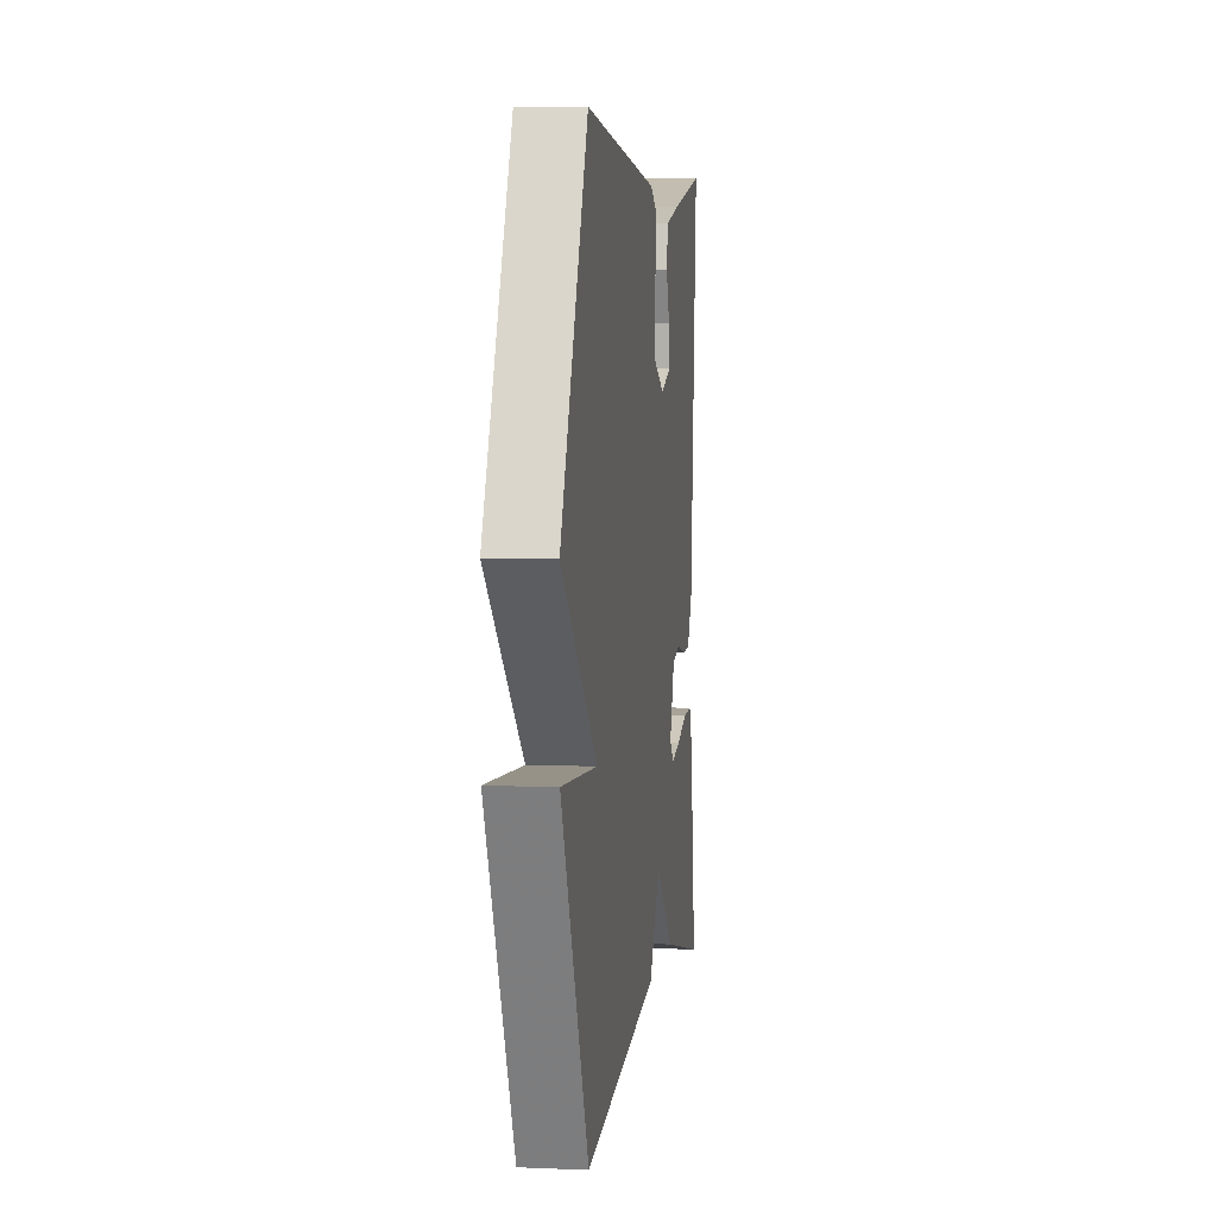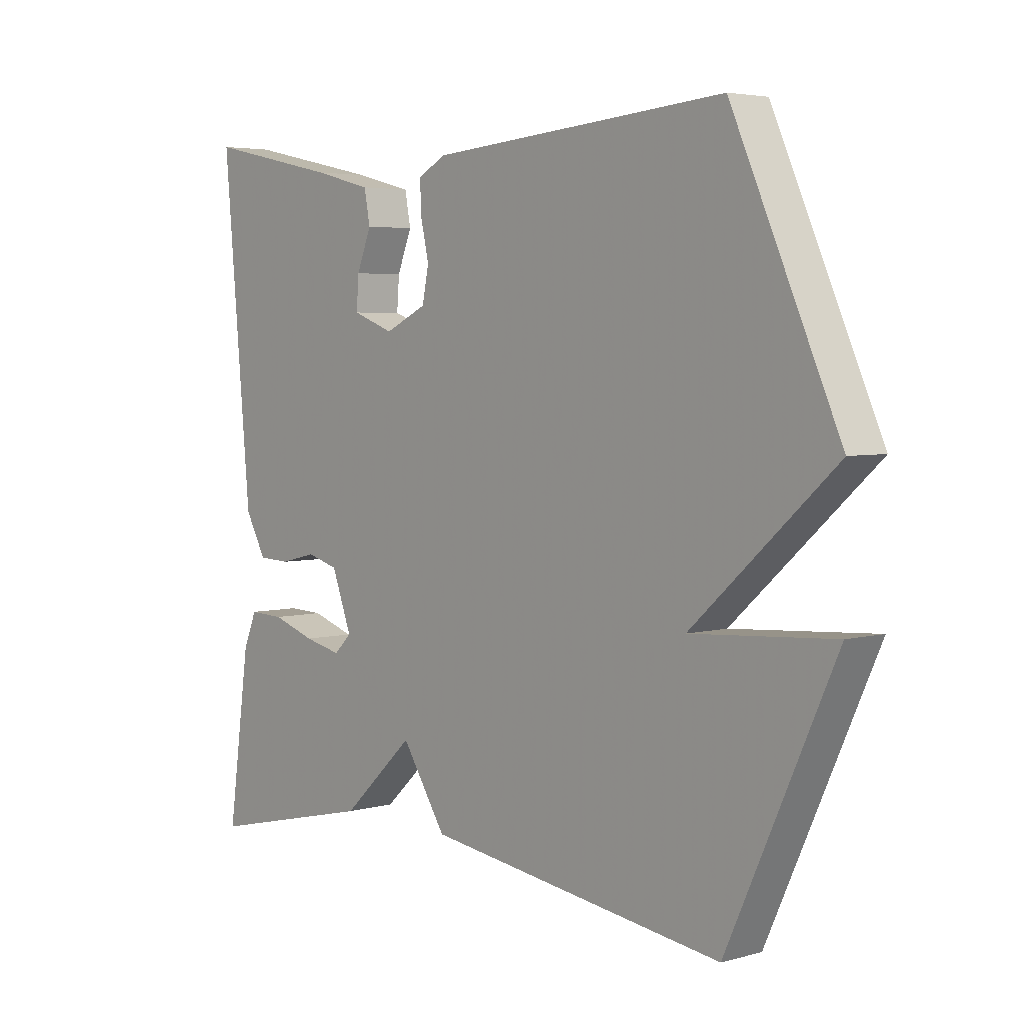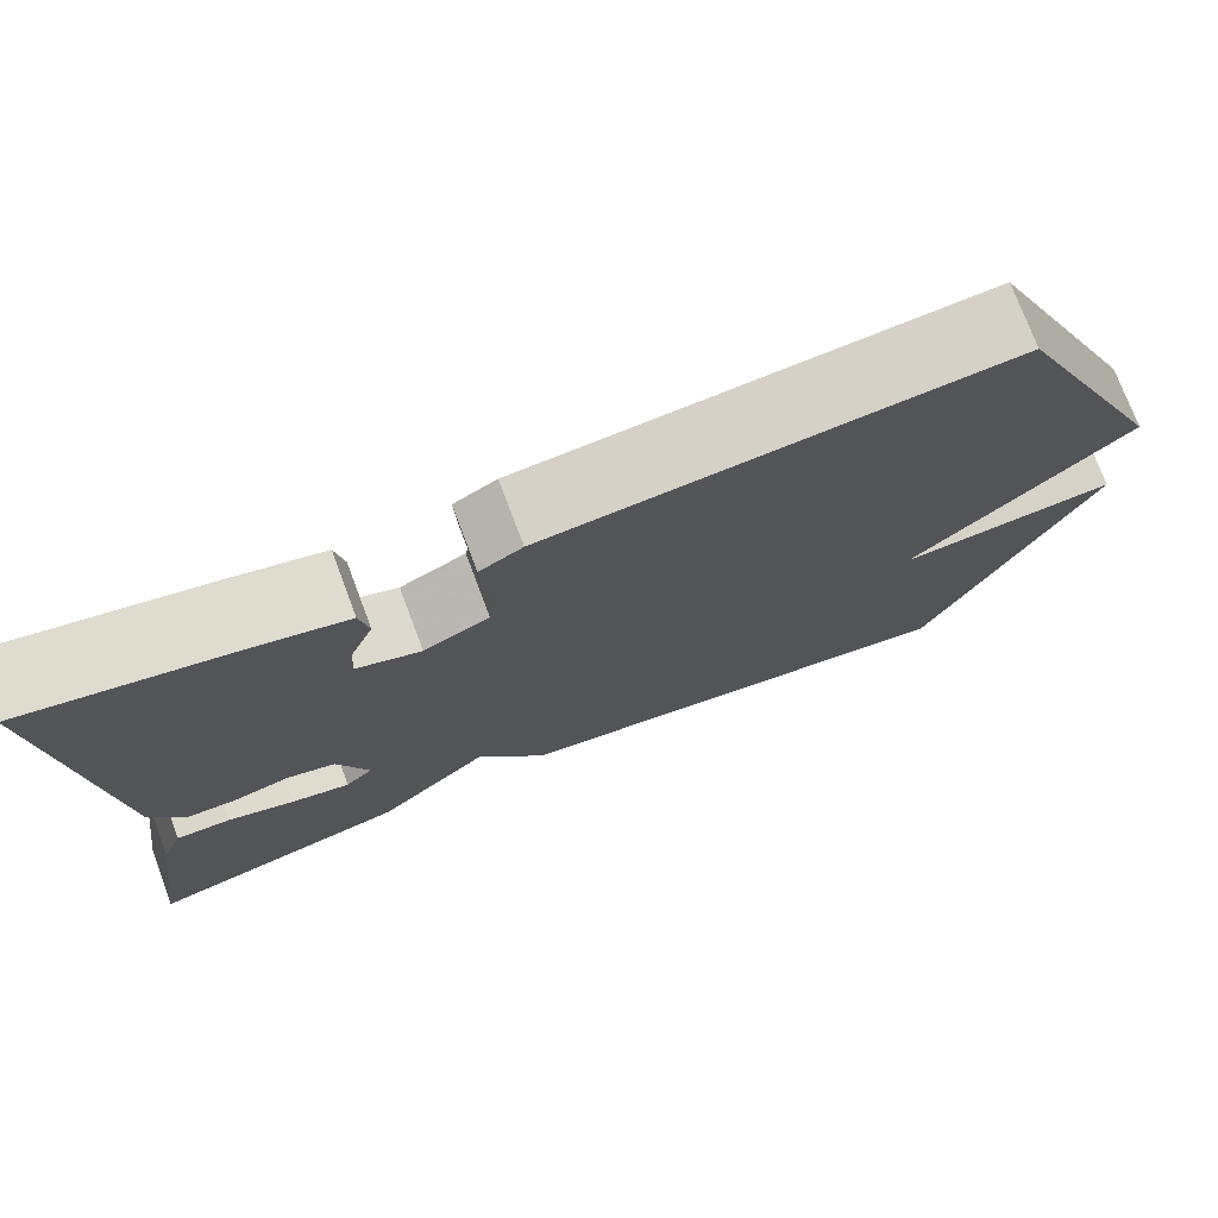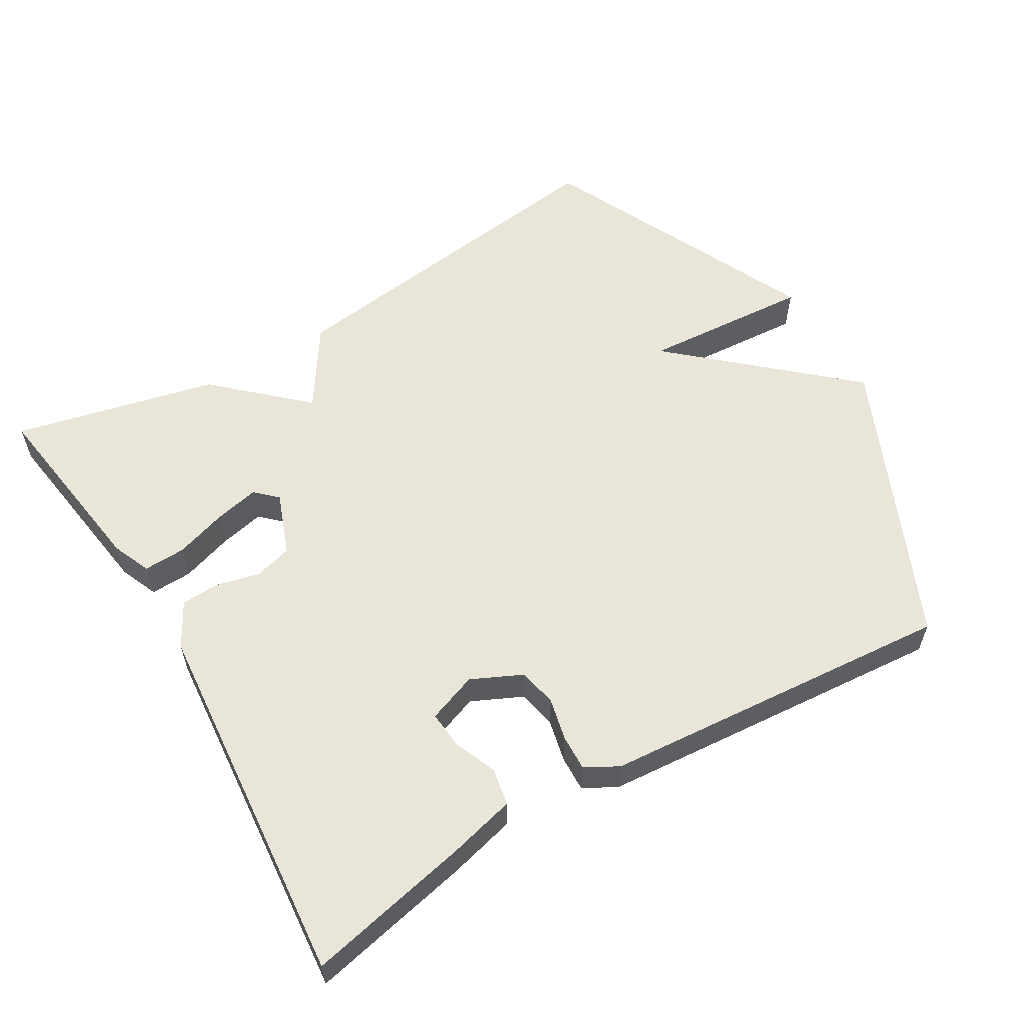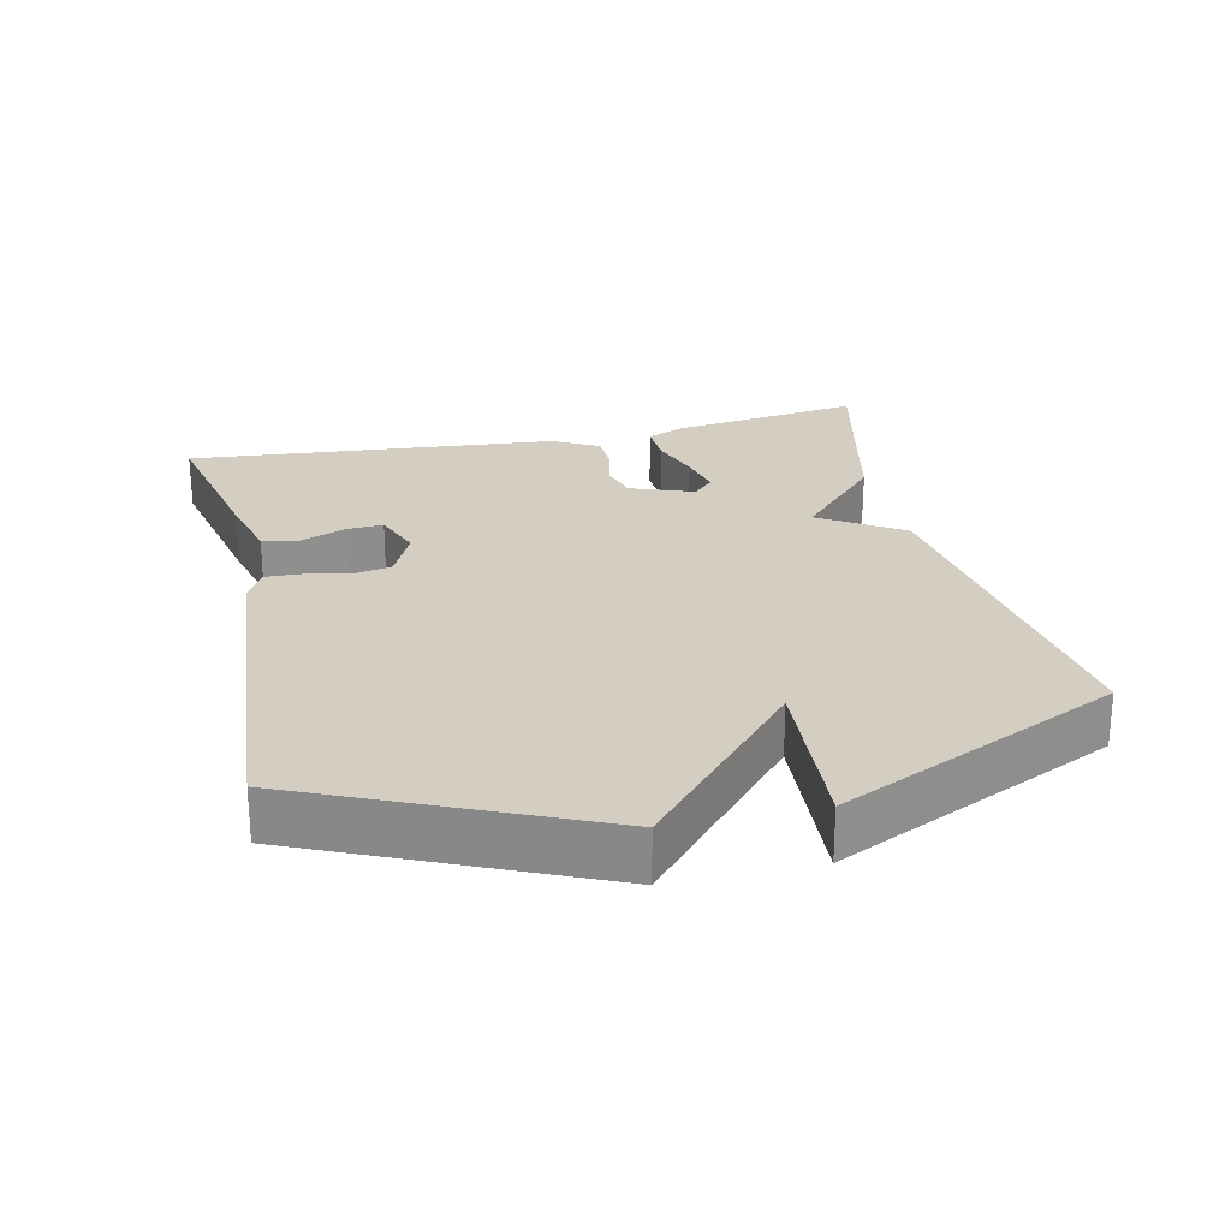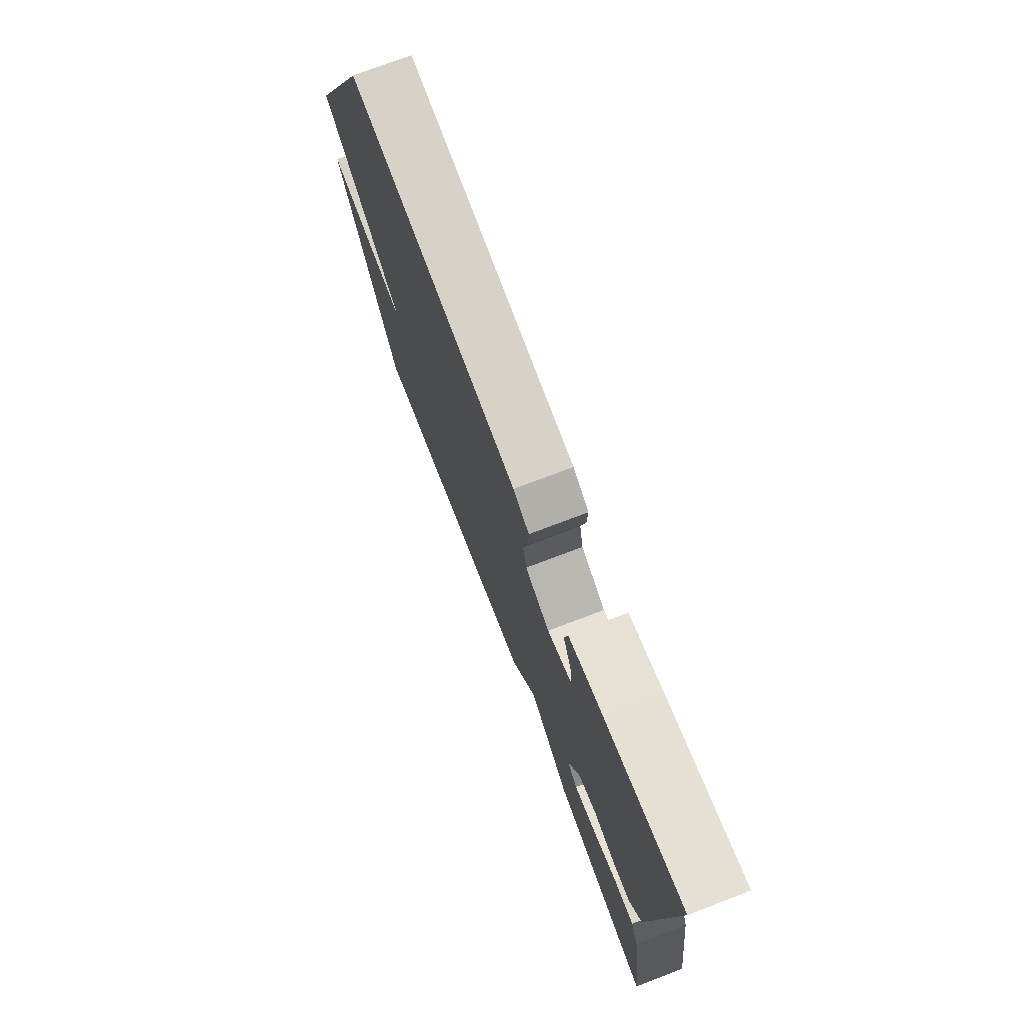
<metadata>
{"format":"obj","ext":"obj","renderer":"f3d","projection":"perspective","resolution":1024,"background":"white","views":[{"elev":5.1,"azim":97.5,"up":"+Z"},{"elev":4.3,"azim":48.9,"up":"+Z"},{"elev":74.7,"azim":-20.6,"up":"+Z"},{"elev":57.7,"azim":-30.8,"up":"+Y"},{"elev":25.0,"azim":77.1,"up":"+Y"},{"elev":74.4,"azim":-110.9,"up":"+Z"}]}
</metadata>
<code>
v 0.5 0.07 0.5
v 0.682 0.07 0.096
v 0.44 0.07 -0.121
v 0.682 0.07 -0.104
v 0.5 0.07 -0.5
v -0.01 0.07 -0.432
v -0.086 0.07 -0.316
v -0.21 0.07 -0.432
v -0.5 0.07 -0.5
v -0.462 0.07 -0.229
v -0.439 0.07 -0.174
v -0.379 0.07 -0.176
v -0.305 0.07 -0.2
v -0.241 0.07 -0.214
v -0.211 0.07 -0.185
v -0.245 0.07 -0.095
v -0.299 0.07 -0.08
v -0.361 0.07 -0.095
v -0.416 0.07 -0.093
v -0.452 0.07 -0.029
v -0.5 0.07 0.5
v -0.27 0.07 0.451
v -0.171 0.07 0.426
v -0.161 0.07 0.373
v -0.186 0.07 0.311
v -0.19 0.07 0.258
v -0.119 0.07 0.232
v -0.047 0.07 0.266
v -0.036 0.07 0.321
v -0.05 0.07 0.382
v -0.052 0.07 0.433
v -0.005 0.07 0.459
v 0.5 0 0.5
v 0.682 0 0.096
v 0.44 0 -0.121
v 0.682 0 -0.104
v 0.5 0 -0.5
v -0.01 0 -0.432
v -0.086 0 -0.316
v -0.21 0 -0.432
v -0.5 0 -0.5
v -0.462 0 -0.229
v -0.439 0 -0.174
v -0.379 0 -0.176
v -0.305 0 -0.2
v -0.241 0 -0.214
v -0.211 0 -0.185
v -0.245 0 -0.095
v -0.299 0 -0.08
v -0.361 0 -0.095
v -0.416 0 -0.093
v -0.452 0 -0.029
v -0.5 0 0.5
v -0.27 0 0.451
v -0.171 0 0.426
v -0.161 0 0.373
v -0.186 0 0.311
v -0.19 0 0.258
v -0.119 0 0.232
v -0.047 0 0.266
v -0.036 0 0.321
v -0.05 0 0.382
v -0.052 0 0.433
v -0.005 0 0.459
f 1 2 3
f 32 1 3
f 31 32 3
f 30 31 3
f 29 30 3
f 28 29 3
f 27 28 3
f 26 27 3
f 23 24 25
f 22 23 25
f 21 22 25
f 20 21 25
f 19 20 25
f 18 19 25
f 17 18 25 26
f 16 17 26 3
f 11 12 13
f 10 11 13
f 9 10 13
f 8 9 13
f 7 8 13
f 7 13 14
f 5 6 7
f 4 5 7
f 3 4 7
f 15 16 3 7
f 7 14 15
f 35 34 33
f 35 33 64
f 35 64 63
f 35 63 62
f 35 62 61
f 35 61 60
f 35 60 59
f 35 59 58
f 57 56 55
f 57 55 54
f 57 54 53
f 57 53 52
f 57 52 51
f 57 51 50
f 58 57 50 49
f 35 58 49 48
f 45 44 43
f 45 43 42
f 45 42 41
f 45 41 40
f 45 40 39
f 46 45 39
f 39 38 37
f 39 37 36
f 39 36 35
f 39 35 48 47
f 47 46 39
f 1 33 34 2
f 2 34 35 3
f 3 35 36 4
f 4 36 37 5
f 5 37 38 6
f 6 38 39 7
f 7 39 40 8
f 8 40 41 9
f 9 41 42 10
f 10 42 43 11
f 11 43 44 12
f 12 44 45 13
f 13 45 46 14
f 14 46 47 15
f 15 47 48 16
f 16 48 49 17
f 17 49 50 18
f 18 50 51 19
f 19 51 52 20
f 20 52 53 21
f 21 53 54 22
f 22 54 55 23
f 23 55 56 24
f 24 56 57 25
f 25 57 58 26
f 26 58 59 27
f 27 59 60 28
f 28 60 61 29
f 29 61 62 30
f 30 62 63 31
f 31 63 64 32
f 32 64 33 1

</code>
